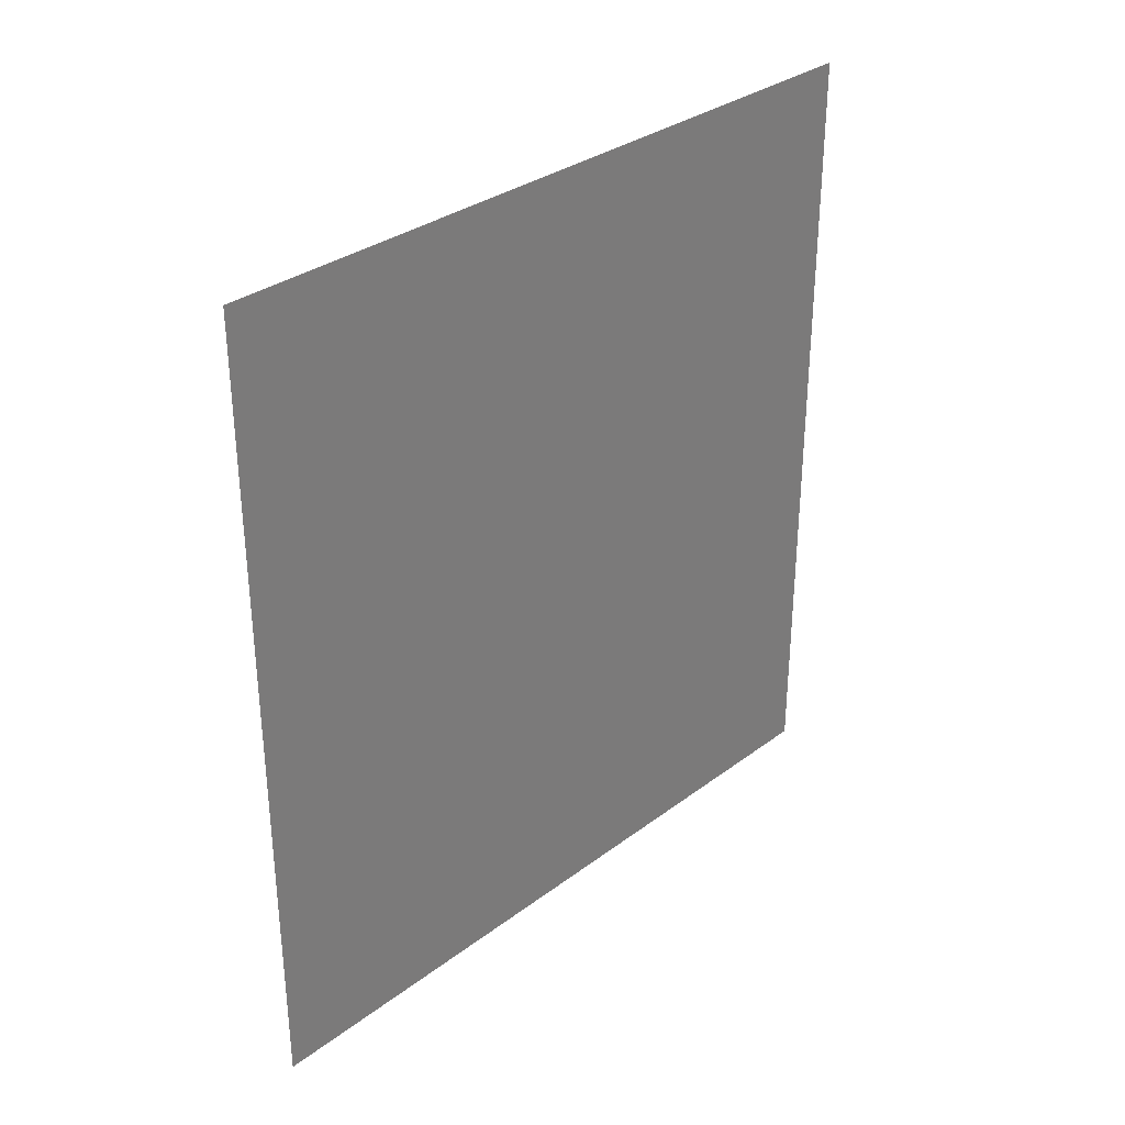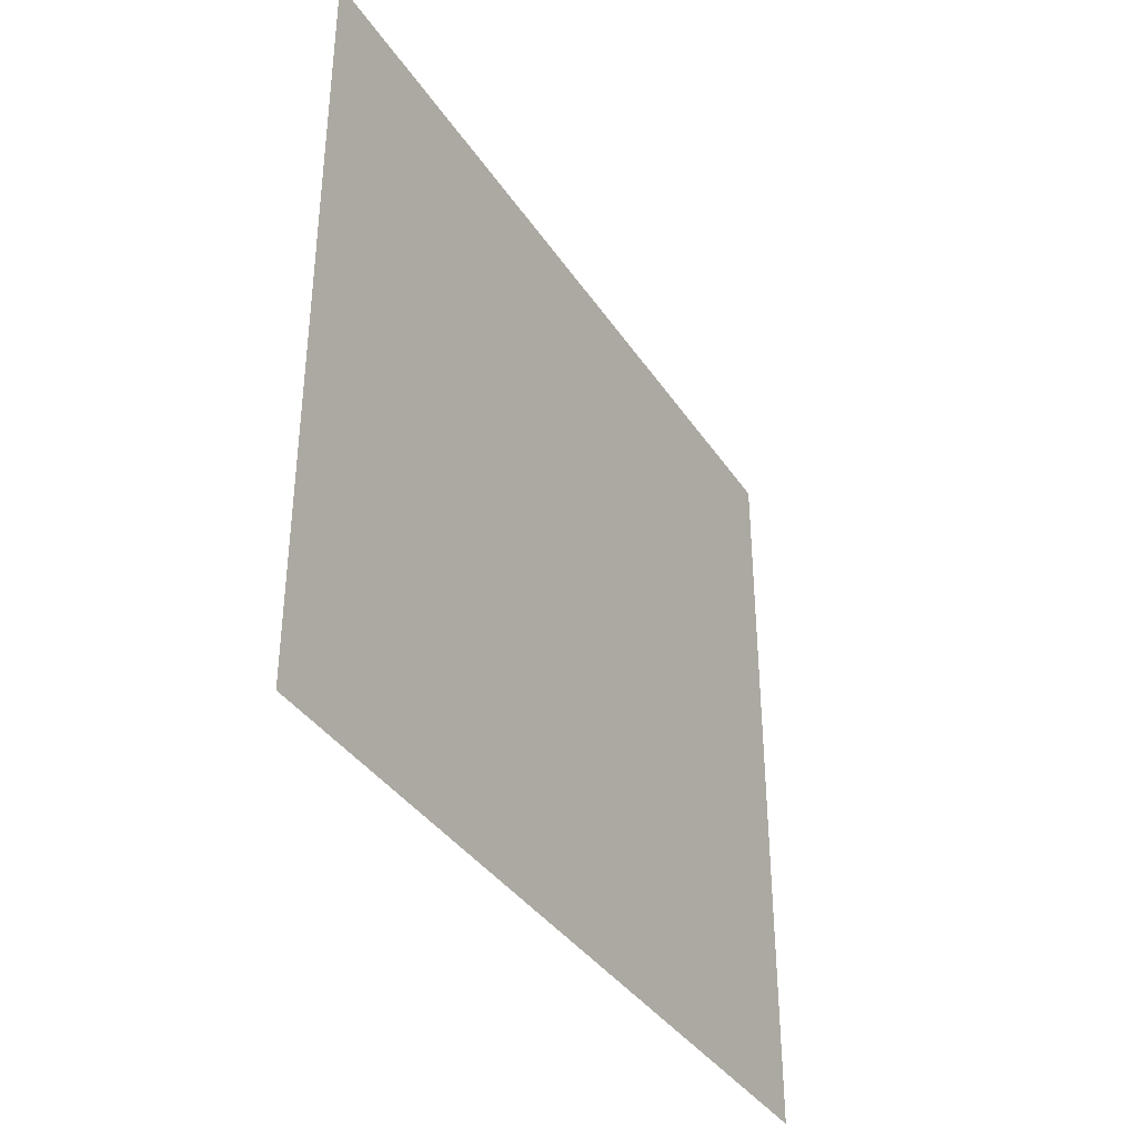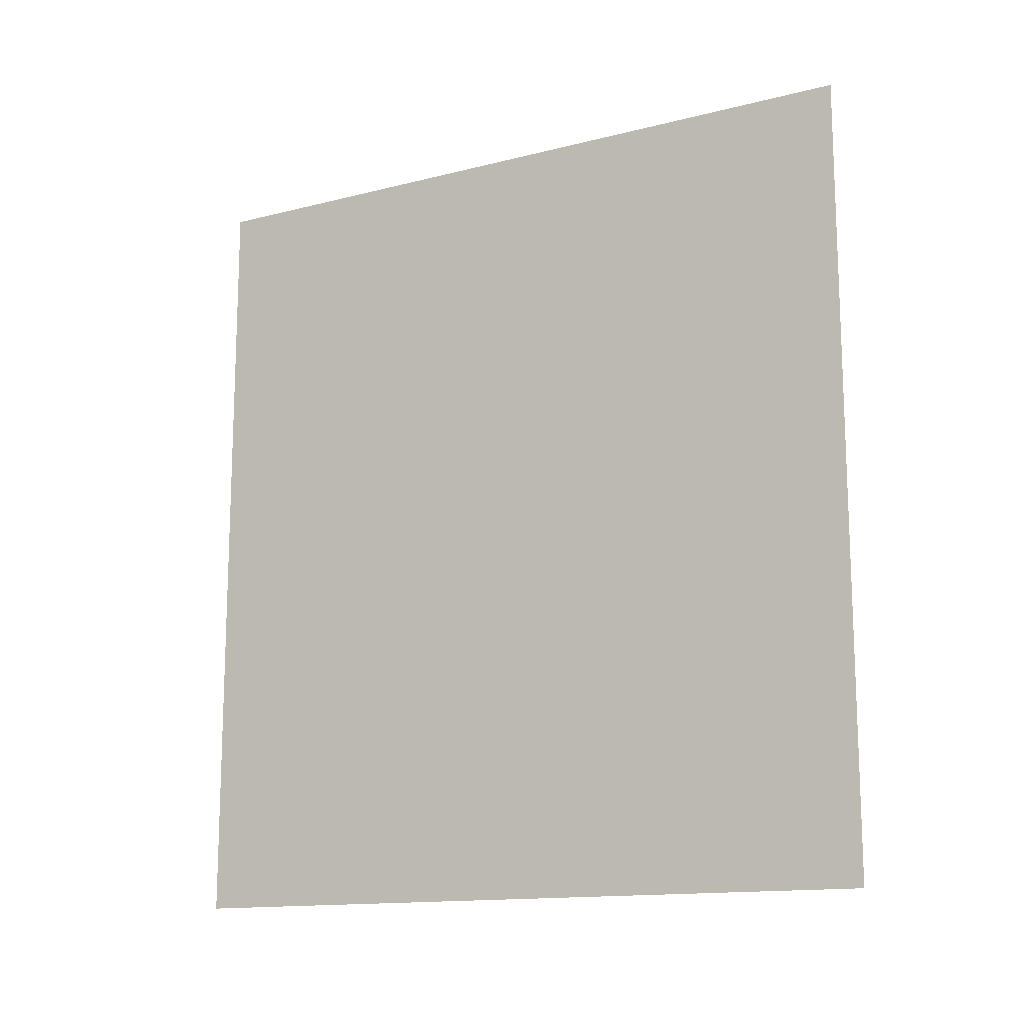
<metadata>
{"format":"obj","ext":"obj","renderer":"f3d","projection":"perspective","resolution":1024,"background":"white","views":[{"elev":32.5,"azim":-136.0,"up":"+Z"},{"elev":-37.4,"azim":-150.4,"up":"+Y"},{"elev":-14.1,"azim":119.3,"up":"+Z"}]}
</metadata>
<code>
v  -0 4.437 4.324
v  -0 4.437 4.805
v  -0 3.994 4.805
v  -0 3.994 4.324
v  -0 3.55 4.805
v  -0 3.55 4.324
v  -0 3.106 4.805
v  -0 3.106 4.324
v  -0 2.662 4.805
v  -0 2.662 4.324
v  -0 2.219 4.805
v  -0 2.219 4.324
v  -0 1.775 4.805
v  -0 1.775 4.324
v  -0 1.331 4.805
v  -0 1.331 4.324
v  -0 0.8875 4.805
v  -0 0.8875 4.324
v  -0 0.4437 4.805
v  -0 0.4437 4.324
v  0 0 4.805
v  0 0 4.324
v  0 -0.4437 4.805
v  0 -0.4437 4.324
v  0 -0.8875 4.805
v  0 -0.8875 4.324
v  0 -1.331 4.805
v  0 -1.331 4.324
v  0 -1.775 4.805
v  0 -1.775 4.324
v  0 -2.219 4.805
v  0 -2.219 4.324
v  0 -2.662 4.805
v  0 -2.662 4.324
v  0 -3.106 4.805
v  0 -3.106 4.324
v  0 -3.55 4.805
v  0 -3.55 4.324
v  0 -3.994 4.805
v  0 -3.994 4.324
v  0 -4.437 4.805
v  0 -4.437 4.324
v  -0 4.437 3.844
v  -0 3.994 3.844
v  -0 3.55 3.844
v  -0 3.106 3.844
v  -0 2.662 3.844
v  -0 2.219 3.844
v  -0 1.775 3.844
v  -0 1.331 3.844
v  -0 0.8875 3.844
v  -0 0.4437 3.844
v  0 0 3.844
v  0 -0.4437 3.844
v  0 -0.8875 3.844
v  0 -1.331 3.844
v  0 -1.775 3.844
v  0 -2.219 3.844
v  0 -2.662 3.844
v  0 -3.106 3.844
v  0 -3.55 3.844
v  0 -3.994 3.844
v  0 -4.437 3.844
v  -0 4.437 3.363
v  -0 3.994 3.363
v  -0 3.55 3.363
v  -0 3.106 3.363
v  -0 2.662 3.363
v  -0 2.219 3.363
v  -0 1.775 3.363
v  -0 1.331 3.363
v  -0 0.8875 3.363
v  -0 0.4437 3.363
v  0 0 3.363
v  0 -0.4437 3.363
v  0 -0.8875 3.363
v  0 -1.331 3.363
v  0 -1.775 3.363
v  0 -2.219 3.363
v  0 -2.662 3.363
v  0 -3.106 3.363
v  0 -3.55 3.363
v  0 -3.994 3.363
v  0 -4.437 3.363
v  -0 4.437 2.883
v  -0 3.994 2.883
v  -0 3.55 2.883
v  -0 3.106 2.883
v  -0 2.662 2.883
v  -0 2.219 2.883
v  -0 1.775 2.883
v  -0 1.331 2.883
v  -0 0.8875 2.883
v  -0 0.4437 2.883
v  0 0 2.883
v  0 -0.4437 2.883
v  0 -0.8875 2.883
v  0 -1.331 2.883
v  0 -1.775 2.883
v  0 -2.219 2.883
v  0 -2.662 2.883
v  0 -3.106 2.883
v  0 -3.55 2.883
v  0 -3.994 2.883
v  0 -4.437 2.883
v  -0 4.437 2.402
v  -0 3.994 2.402
v  -0 3.55 2.402
v  -0 3.106 2.402
v  -0 2.662 2.402
v  -0 2.219 2.402
v  -0 1.775 2.402
v  -0 1.331 2.402
v  -0 0.8875 2.402
v  -0 0.4437 2.402
v  0 0 2.402
v  0 -0.4437 2.402
v  0 -0.8875 2.402
v  0 -1.331 2.402
v  0 -1.775 2.402
v  0 -2.219 2.402
v  0 -2.662 2.402
v  0 -3.106 2.402
v  0 -3.55 2.402
v  0 -3.994 2.402
v  0 -4.437 2.402
v  -0 4.437 1.922
v  -0 3.994 1.922
v  -0 3.55 1.922
v  -0 3.106 1.922
v  -0 2.662 1.922
v  -0 2.219 1.922
v  -0 1.775 1.922
v  -0 1.331 1.922
v  -0 0.8875 1.922
v  -0 0.4437 1.922
v  0 0 1.922
v  0 -0.4437 1.922
v  0 -0.8875 1.922
v  0 -1.331 1.922
v  0 -1.775 1.922
v  0 -2.219 1.922
v  0 -2.662 1.922
v  0 -3.106 1.922
v  0 -3.55 1.922
v  0 -3.994 1.922
v  0 -4.437 1.922
v  -0 4.437 1.442
v  -0 3.994 1.442
v  -0 3.55 1.442
v  -0 3.106 1.442
v  -0 2.662 1.442
v  -0 2.219 1.442
v  -0 1.775 1.442
v  -0 1.331 1.442
v  -0 0.8875 1.442
v  -0 0.4437 1.442
v  0 0 1.442
v  0 -0.4437 1.442
v  0 -0.8875 1.442
v  0 -1.331 1.442
v  0 -1.775 1.442
v  0 -2.219 1.442
v  0 -2.662 1.442
v  0 -3.106 1.442
v  0 -3.55 1.442
v  0 -3.994 1.442
v  0 -4.437 1.442
v  -0 4.437 0.961
v  -0 3.994 0.961
v  -0 3.55 0.961
v  -0 3.106 0.961
v  -0 2.662 0.961
v  -0 2.219 0.961
v  -0 1.775 0.961
v  -0 1.331 0.961
v  -0 0.8875 0.961
v  -0 0.4437 0.961
v  0 0 0.961
v  0 -0.4437 0.961
v  0 -0.8875 0.961
v  0 -1.331 0.961
v  0 -1.775 0.961
v  0 -2.219 0.961
v  0 -2.662 0.961
v  0 -3.106 0.961
v  0 -3.55 0.961
v  0 -3.994 0.961
v  0 -4.437 0.961
v  -0 4.437 0.4805
v  -0 3.994 0.4805
v  -0 3.55 0.4805
v  -0 3.106 0.4805
v  -0 2.662 0.4805
v  -0 2.219 0.4805
v  -0 1.775 0.4805
v  -0 1.331 0.4805
v  -0 0.8875 0.4805
v  -0 0.4437 0.4805
v  0 0 0.4805
v  0 -0.4437 0.4805
v  0 -0.8875 0.4805
v  0 -1.331 0.4805
v  0 -1.775 0.4805
v  0 -2.219 0.4805
v  0 -2.662 0.4805
v  0 -3.106 0.4805
v  0 -3.55 0.4805
v  0 -3.994 0.4805
v  0 -4.437 0.4805
v  -0 4.437 -0
v  -0 3.994 -0
v  -0 3.55 -0
v  -0 3.106 -0
v  -0 2.662 -0
v  -0 2.219 -0
v  -0 1.775 -0
v  -0 1.331 -0
v  -0 0.8875 -0
v  -0 0.4437 -0
v  0 0 -0
v  0 -0.4437 -0
v  0 -0.8875 -0
v  0 -1.331 -0
v  0 -1.775 -0
v  0 -2.219 -0
v  0 -2.662 -0
v  0 -3.106 -0
v  0 -3.55 -0
v  0 -3.994 -0
v  0 -4.437 -0
v  -0 4.437 -0.4805
v  -0 3.994 -0.4805
v  -0 3.55 -0.4805
v  -0 3.106 -0.4805
v  -0 2.662 -0.4805
v  -0 2.219 -0.4805
v  -0 1.775 -0.4805
v  -0 1.331 -0.4805
v  -0 0.8875 -0.4805
v  -0 0.4437 -0.4805
v  0 0 -0.4805
v  0 -0.4437 -0.4805
v  0 -0.8875 -0.4805
v  0 -1.331 -0.4805
v  0 -1.775 -0.4805
v  0 -2.219 -0.4805
v  0 -2.662 -0.4805
v  0 -3.106 -0.4805
v  0 -3.55 -0.4805
v  0 -3.994 -0.4805
v  0 -4.437 -0.4805
v  -0 4.437 -0.961
v  -0 3.994 -0.961
v  -0 3.55 -0.961
v  -0 3.106 -0.961
v  -0 2.662 -0.961
v  -0 2.219 -0.961
v  -0 1.775 -0.961
v  -0 1.331 -0.961
v  -0 0.8875 -0.961
v  -0 0.4437 -0.961
v  0 0 -0.961
v  0 -0.4437 -0.961
v  0 -0.8875 -0.961
v  0 -1.331 -0.961
v  0 -1.775 -0.961
v  0 -2.219 -0.961
v  0 -2.662 -0.961
v  0 -3.106 -0.961
v  0 -3.55 -0.961
v  0 -3.994 -0.961
v  0 -4.437 -0.961
v  -0 4.437 -1.442
v  -0 3.994 -1.442
v  -0 3.55 -1.442
v  -0 3.106 -1.442
v  -0 2.662 -1.442
v  -0 2.219 -1.442
v  -0 1.775 -1.442
v  -0 1.331 -1.442
v  -0 0.8875 -1.442
v  -0 0.4437 -1.442
v  0 0 -1.442
v  0 -0.4437 -1.442
v  0 -0.8875 -1.442
v  0 -1.331 -1.442
v  0 -1.775 -1.442
v  0 -2.219 -1.442
v  0 -2.662 -1.442
v  0 -3.106 -1.442
v  0 -3.55 -1.442
v  0 -3.994 -1.442
v  0 -4.437 -1.442
v  -0 4.437 -1.922
v  -0 3.994 -1.922
v  -0 3.55 -1.922
v  -0 3.106 -1.922
v  -0 2.662 -1.922
v  -0 2.219 -1.922
v  -0 1.775 -1.922
v  -0 1.331 -1.922
v  -0 0.8875 -1.922
v  -0 0.4437 -1.922
v  0 0 -1.922
v  0 -0.4437 -1.922
v  0 -0.8875 -1.922
v  0 -1.331 -1.922
v  0 -1.775 -1.922
v  0 -2.219 -1.922
v  0 -2.662 -1.922
v  0 -3.106 -1.922
v  0 -3.55 -1.922
v  0 -3.994 -1.922
v  0 -4.437 -1.922
v  -0 4.437 -2.402
v  -0 3.994 -2.402
v  -0 3.55 -2.402
v  -0 3.106 -2.402
v  -0 2.662 -2.402
v  -0 2.219 -2.402
v  -0 1.775 -2.402
v  -0 1.331 -2.402
v  -0 0.8875 -2.402
v  -0 0.4437 -2.402
v  0 0 -2.402
v  0 -0.4437 -2.402
v  0 -0.8875 -2.402
v  0 -1.331 -2.402
v  0 -1.775 -2.402
v  0 -2.219 -2.402
v  0 -2.662 -2.402
v  0 -3.106 -2.402
v  0 -3.55 -2.402
v  0 -3.994 -2.402
v  0 -4.437 -2.402
v  -0 4.437 -2.883
v  -0 3.994 -2.883
v  -0 3.55 -2.883
v  -0 3.106 -2.883
v  -0 2.662 -2.883
v  -0 2.219 -2.883
v  -0 1.775 -2.883
v  -0 1.331 -2.883
v  -0 0.8875 -2.883
v  -0 0.4437 -2.883
v  0 0 -2.883
v  0 -0.4437 -2.883
v  0 -0.8875 -2.883
v  0 -1.331 -2.883
v  0 -1.775 -2.883
v  0 -2.219 -2.883
v  0 -2.662 -2.883
v  0 -3.106 -2.883
v  0 -3.55 -2.883
v  0 -3.994 -2.883
v  0 -4.437 -2.883
v  -0 4.437 -3.363
v  -0 3.994 -3.363
v  -0 3.55 -3.363
v  -0 3.106 -3.363
v  -0 2.662 -3.363
v  -0 2.219 -3.363
v  -0 1.775 -3.363
v  -0 1.331 -3.363
v  -0 0.8875 -3.363
v  -0 0.4437 -3.363
v  0 0 -3.363
v  0 -0.4437 -3.363
v  0 -0.8875 -3.363
v  0 -1.331 -3.363
v  0 -1.775 -3.363
v  0 -2.219 -3.363
v  0 -2.662 -3.363
v  0 -3.106 -3.363
v  0 -3.55 -3.363
v  0 -3.994 -3.363
v  0 -4.437 -3.363
v  -0 4.437 -3.844
v  -0 3.994 -3.844
v  -0 3.55 -3.844
v  -0 3.106 -3.844
v  -0 2.662 -3.844
v  -0 2.219 -3.844
v  -0 1.775 -3.844
v  -0 1.331 -3.844
v  -0 0.8875 -3.844
v  -0 0.4437 -3.844
v  0 0 -3.844
v  0 -0.4437 -3.844
v  0 -0.8875 -3.844
v  0 -1.331 -3.844
v  0 -1.775 -3.844
v  0 -2.219 -3.844
v  0 -2.662 -3.844
v  0 -3.106 -3.844
v  0 -3.55 -3.844
v  0 -3.994 -3.844
v  0 -4.437 -3.844
v  -0 4.437 -4.324
v  -0 3.994 -4.324
v  -0 3.55 -4.324
v  -0 3.106 -4.324
v  -0 2.662 -4.324
v  -0 2.219 -4.324
v  -0 1.775 -4.324
v  -0 1.331 -4.324
v  -0 0.8875 -4.324
v  -0 0.4437 -4.324
v  0 0 -4.324
v  0 -0.4437 -4.324
v  0 -0.8875 -4.324
v  0 -1.331 -4.324
v  0 -1.775 -4.324
v  0 -2.219 -4.324
v  0 -2.662 -4.324
v  0 -3.106 -4.324
v  0 -3.55 -4.324
v  0 -3.994 -4.324
v  0 -4.437 -4.324
v  -0 4.437 -4.805
v  -0 3.994 -4.805
v  -0 3.55 -4.805
v  -0 3.106 -4.805
v  -0 2.662 -4.805
v  -0 2.219 -4.805
v  -0 1.775 -4.805
v  -0 1.331 -4.805
v  -0 0.8875 -4.805
v  -0 0.4437 -4.805
v  0 0 -4.805
v  0 -0.4437 -4.805
v  0 -0.8875 -4.805
v  0 -1.331 -4.805
v  0 -1.775 -4.805
v  0 -2.219 -4.805
v  0 -2.662 -4.805
v  0 -3.106 -4.805
v  0 -3.55 -4.805
v  0 -3.994 -4.805
v  0 -4.437 -4.805
o Plane001
g Plane001
f 1 2 3 4
f 4 3 5 6
f 6 5 7 8
f 8 7 9 10
f 10 9 11 12
f 12 11 13 14
f 14 13 15 16
f 16 15 17 18
f 18 17 19 20
f 20 19 21 22
f 22 21 23 24
f 24 23 25 26
f 26 25 27 28
f 28 27 29 30
f 30 29 31 32
f 32 31 33 34
f 34 33 35 36
f 36 35 37 38
f 38 37 39 40
f 40 39 41 42
f 43 1 4 44
f 44 4 6 45
f 45 6 8 46
f 46 8 10 47
f 47 10 12 48
f 48 12 14 49
f 49 14 16 50
f 50 16 18 51
f 51 18 20 52
f 52 20 22 53
f 53 22 24 54
f 54 24 26 55
f 55 26 28 56
f 56 28 30 57
f 57 30 32 58
f 58 32 34 59
f 59 34 36 60
f 60 36 38 61
f 61 38 40 62
f 62 40 42 63
f 64 43 44 65
f 65 44 45 66
f 66 45 46 67
f 67 46 47 68
f 68 47 48 69
f 69 48 49 70
f 70 49 50 71
f 71 50 51 72
f 72 51 52 73
f 73 52 53 74
f 74 53 54 75
f 75 54 55 76
f 76 55 56 77
f 77 56 57 78
f 78 57 58 79
f 79 58 59 80
f 80 59 60 81
f 81 60 61 82
f 82 61 62 83
f 83 62 63 84
f 85 64 65 86
f 86 65 66 87
f 87 66 67 88
f 88 67 68 89
f 89 68 69 90
f 90 69 70 91
f 91 70 71 92
f 92 71 72 93
f 93 72 73 94
f 94 73 74 95
f 95 74 75 96
f 96 75 76 97
f 97 76 77 98
f 98 77 78 99
f 99 78 79 100
f 100 79 80 101
f 101 80 81 102
f 102 81 82 103
f 103 82 83 104
f 104 83 84 105
f 106 85 86 107
f 107 86 87 108
f 108 87 88 109
f 109 88 89 110
f 110 89 90 111
f 111 90 91 112
f 112 91 92 113
f 113 92 93 114
f 114 93 94 115
f 115 94 95 116
f 116 95 96 117
f 117 96 97 118
f 118 97 98 119
f 119 98 99 120
f 120 99 100 121
f 121 100 101 122
f 122 101 102 123
f 123 102 103 124
f 124 103 104 125
f 125 104 105 126
f 127 106 107 128
f 128 107 108 129
f 129 108 109 130
f 130 109 110 131
f 131 110 111 132
f 132 111 112 133
f 133 112 113 134
f 134 113 114 135
f 135 114 115 136
f 136 115 116 137
f 137 116 117 138
f 138 117 118 139
f 139 118 119 140
f 140 119 120 141
f 141 120 121 142
f 142 121 122 143
f 143 122 123 144
f 144 123 124 145
f 145 124 125 146
f 146 125 126 147
f 148 127 128 149
f 149 128 129 150
f 150 129 130 151
f 151 130 131 152
f 152 131 132 153
f 153 132 133 154
f 154 133 134 155
f 155 134 135 156
f 156 135 136 157
f 157 136 137 158
f 158 137 138 159
f 159 138 139 160
f 160 139 140 161
f 161 140 141 162
f 162 141 142 163
f 163 142 143 164
f 164 143 144 165
f 165 144 145 166
f 166 145 146 167
f 167 146 147 168
f 169 148 149 170
f 170 149 150 171
f 171 150 151 172
f 172 151 152 173
f 173 152 153 174
f 174 153 154 175
f 175 154 155 176
f 176 155 156 177
f 177 156 157 178
f 178 157 158 179
f 179 158 159 180
f 180 159 160 181
f 181 160 161 182
f 182 161 162 183
f 183 162 163 184
f 184 163 164 185
f 185 164 165 186
f 186 165 166 187
f 187 166 167 188
f 188 167 168 189
f 190 169 170 191
f 191 170 171 192
f 192 171 172 193
f 193 172 173 194
f 194 173 174 195
f 195 174 175 196
f 196 175 176 197
f 197 176 177 198
f 198 177 178 199
f 199 178 179 200
f 200 179 180 201
f 201 180 181 202
f 202 181 182 203
f 203 182 183 204
f 204 183 184 205
f 205 184 185 206
f 206 185 186 207
f 207 186 187 208
f 208 187 188 209
f 209 188 189 210
f 211 190 191 212
f 212 191 192 213
f 213 192 193 214
f 214 193 194 215
f 215 194 195 216
f 216 195 196 217
f 217 196 197 218
f 218 197 198 219
f 219 198 199 220
f 220 199 200 221
f 221 200 201 222
f 222 201 202 223
f 223 202 203 224
f 224 203 204 225
f 225 204 205 226
f 226 205 206 227
f 227 206 207 228
f 228 207 208 229
f 229 208 209 230
f 230 209 210 231
f 232 211 212 233
f 233 212 213 234
f 234 213 214 235
f 235 214 215 236
f 236 215 216 237
f 237 216 217 238
f 238 217 218 239
f 239 218 219 240
f 240 219 220 241
f 241 220 221 242
f 242 221 222 243
f 243 222 223 244
f 244 223 224 245
f 245 224 225 246
f 246 225 226 247
f 247 226 227 248
f 248 227 228 249
f 249 228 229 250
f 250 229 230 251
f 251 230 231 252
f 253 232 233 254
f 254 233 234 255
f 255 234 235 256
f 256 235 236 257
f 257 236 237 258
f 258 237 238 259
f 259 238 239 260
f 260 239 240 261
f 261 240 241 262
f 262 241 242 263
f 263 242 243 264
f 264 243 244 265
f 265 244 245 266
f 266 245 246 267
f 267 246 247 268
f 268 247 248 269
f 269 248 249 270
f 270 249 250 271
f 271 250 251 272
f 272 251 252 273
f 274 253 254 275
f 275 254 255 276
f 276 255 256 277
f 277 256 257 278
f 278 257 258 279
f 279 258 259 280
f 280 259 260 281
f 281 260 261 282
f 282 261 262 283
f 283 262 263 284
f 284 263 264 285
f 285 264 265 286
f 286 265 266 287
f 287 266 267 288
f 288 267 268 289
f 289 268 269 290
f 290 269 270 291
f 291 270 271 292
f 292 271 272 293
f 293 272 273 294
f 295 274 275 296
f 296 275 276 297
f 297 276 277 298
f 298 277 278 299
f 299 278 279 300
f 300 279 280 301
f 301 280 281 302
f 302 281 282 303
f 303 282 283 304
f 304 283 284 305
f 305 284 285 306
f 306 285 286 307
f 307 286 287 308
f 308 287 288 309
f 309 288 289 310
f 310 289 290 311
f 311 290 291 312
f 312 291 292 313
f 313 292 293 314
f 314 293 294 315
f 316 295 296 317
f 317 296 297 318
f 318 297 298 319
f 319 298 299 320
f 320 299 300 321
f 321 300 301 322
f 322 301 302 323
f 323 302 303 324
f 324 303 304 325
f 325 304 305 326
f 326 305 306 327
f 327 306 307 328
f 328 307 308 329
f 329 308 309 330
f 330 309 310 331
f 331 310 311 332
f 332 311 312 333
f 333 312 313 334
f 334 313 314 335
f 335 314 315 336
f 337 316 317 338
f 338 317 318 339
f 339 318 319 340
f 340 319 320 341
f 341 320 321 342
f 342 321 322 343
f 343 322 323 344
f 344 323 324 345
f 345 324 325 346
f 346 325 326 347
f 347 326 327 348
f 348 327 328 349
f 349 328 329 350
f 350 329 330 351
f 351 330 331 352
f 352 331 332 353
f 353 332 333 354
f 354 333 334 355
f 355 334 335 356
f 356 335 336 357
f 358 337 338 359
f 359 338 339 360
f 360 339 340 361
f 361 340 341 362
f 362 341 342 363
f 363 342 343 364
f 364 343 344 365
f 365 344 345 366
f 366 345 346 367
f 367 346 347 368
f 368 347 348 369
f 369 348 349 370
f 370 349 350 371
f 371 350 351 372
f 372 351 352 373
f 373 352 353 374
f 374 353 354 375
f 375 354 355 376
f 376 355 356 377
f 377 356 357 378
f 379 358 359 380
f 380 359 360 381
f 381 360 361 382
f 382 361 362 383
f 383 362 363 384
f 384 363 364 385
f 385 364 365 386
f 386 365 366 387
f 387 366 367 388
f 388 367 368 389
f 389 368 369 390
f 390 369 370 391
f 391 370 371 392
f 392 371 372 393
f 393 372 373 394
f 394 373 374 395
f 395 374 375 396
f 396 375 376 397
f 397 376 377 398
f 398 377 378 399
f 400 379 380 401
f 401 380 381 402
f 402 381 382 403
f 403 382 383 404
f 404 383 384 405
f 405 384 385 406
f 406 385 386 407
f 407 386 387 408
f 408 387 388 409
f 409 388 389 410
f 410 389 390 411
f 411 390 391 412
f 412 391 392 413
f 413 392 393 414
f 414 393 394 415
f 415 394 395 416
f 416 395 396 417
f 417 396 397 418
f 418 397 398 419
f 419 398 399 420
f 421 400 401 422
f 422 401 402 423
f 423 402 403 424
f 424 403 404 425
f 425 404 405 426
f 426 405 406 427
f 427 406 407 428
f 428 407 408 429
f 429 408 409 430
f 430 409 410 431
f 431 410 411 432
f 432 411 412 433
f 433 412 413 434
f 434 413 414 435
f 435 414 415 436
f 436 415 416 437
f 437 416 417 438
f 438 417 418 439
f 439 418 419 440
f 440 419 420 441

</code>
